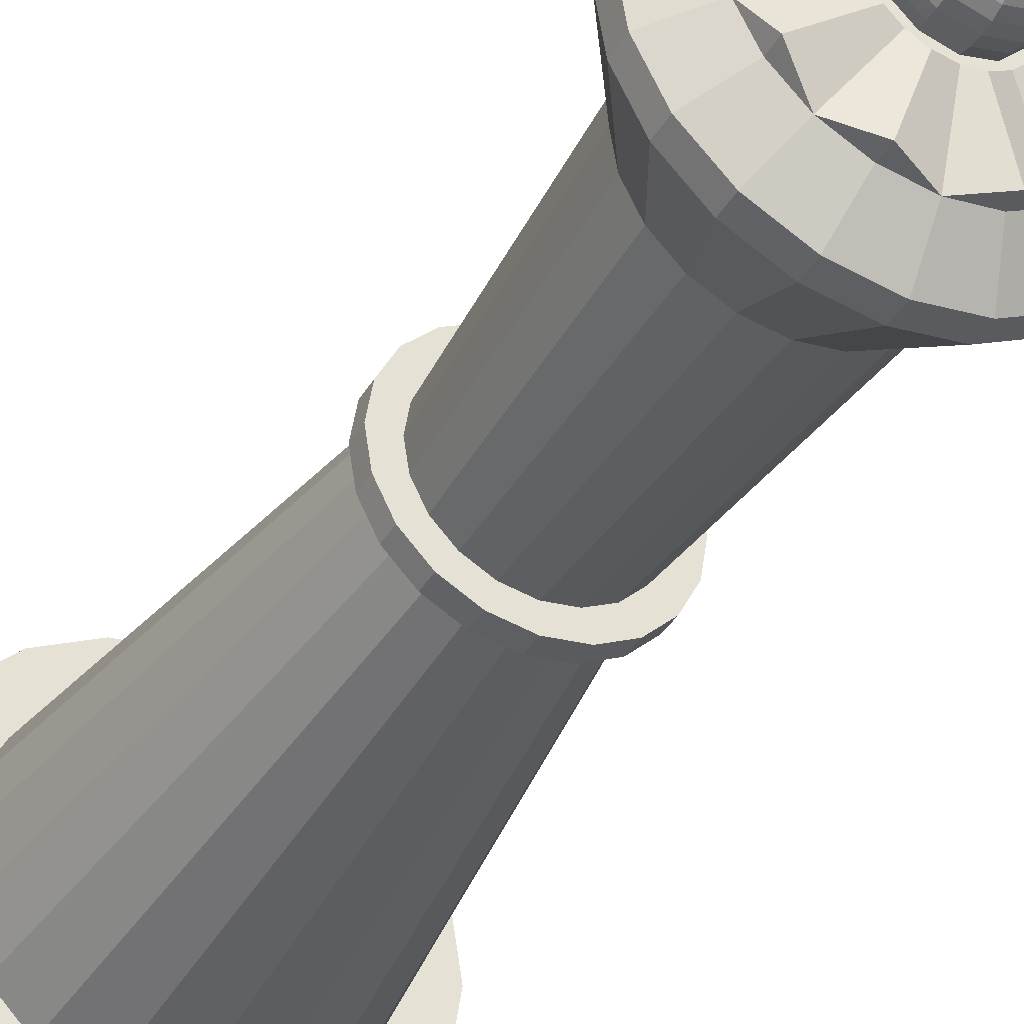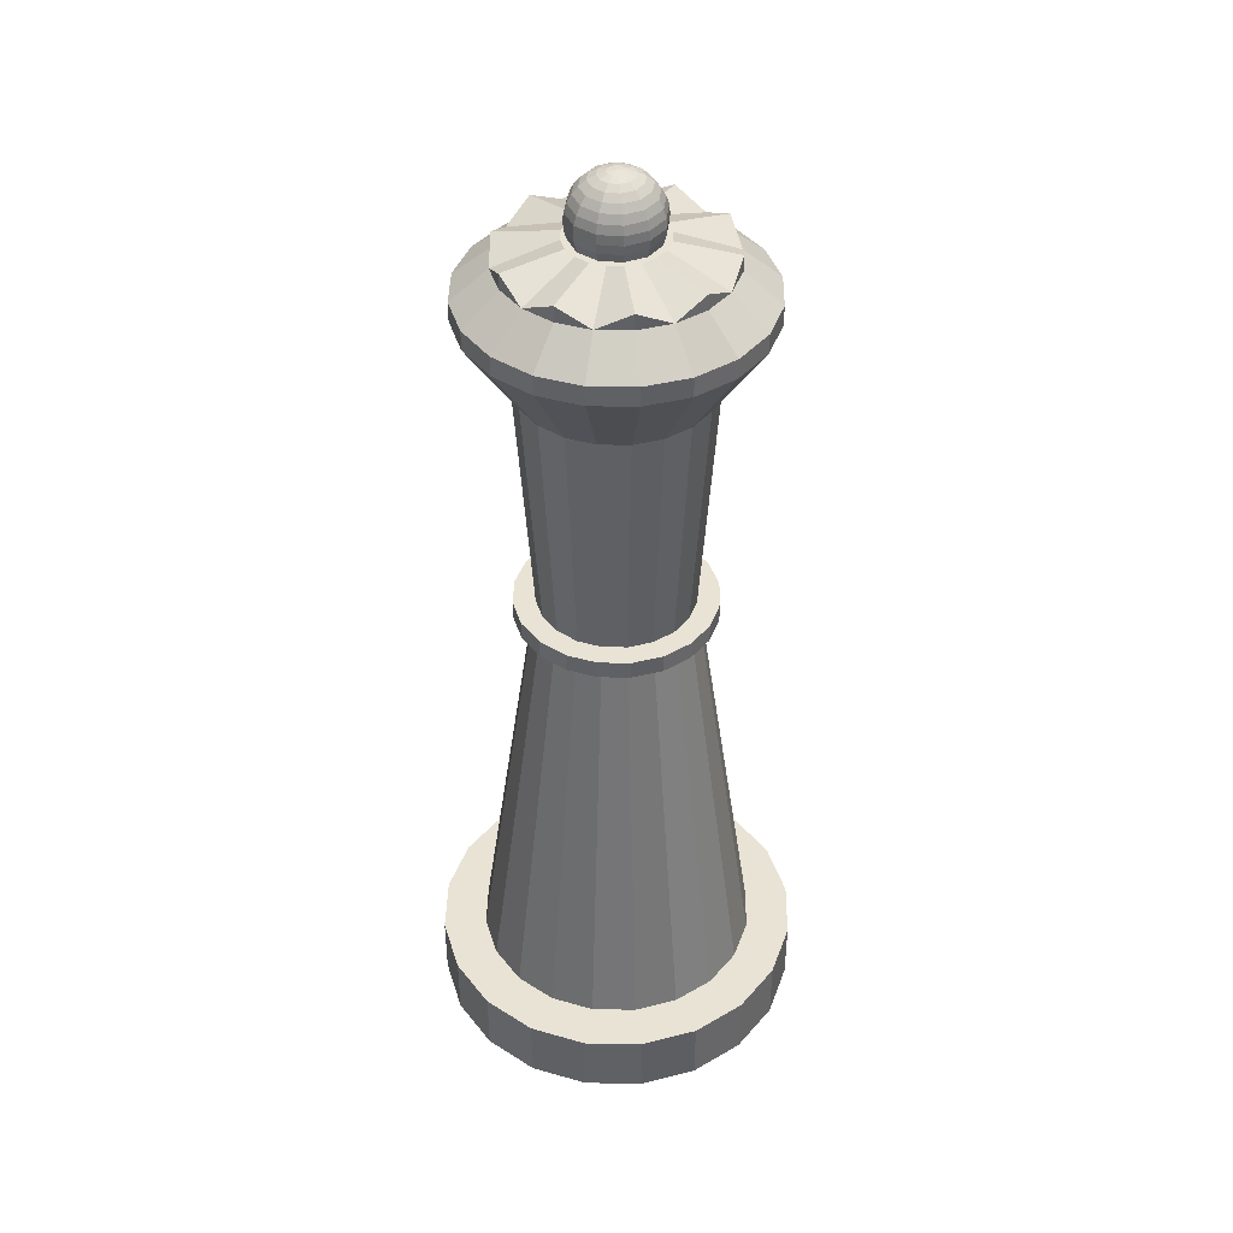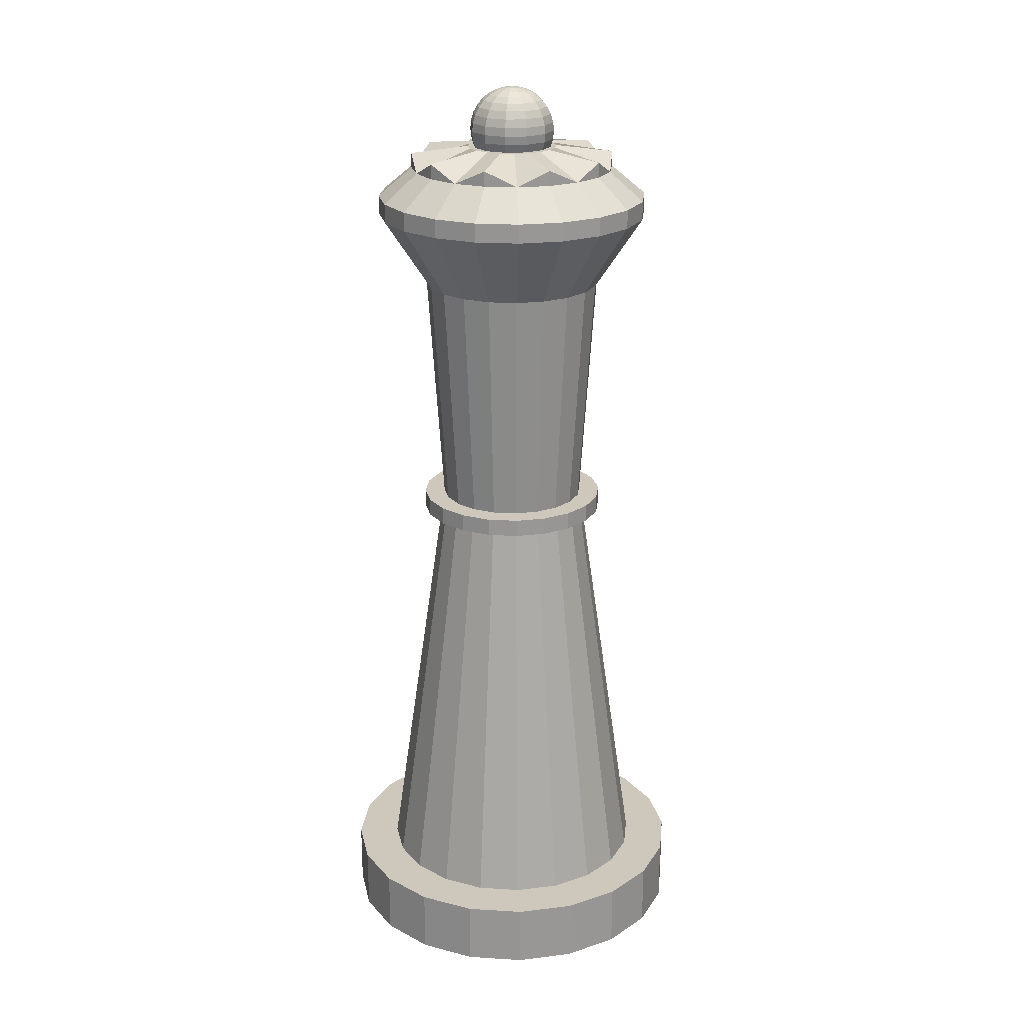
<metadata>
{"format":"obj","ext":"obj","renderer":"f3d","projection":"perspective","resolution":1024,"background":"white","views":[{"elev":-38.6,"azim":152.3,"up":"+Z"},{"elev":41.3,"azim":-97.9,"up":"+Y"},{"elev":21.9,"azim":-110.9,"up":"+Y"}]}
</metadata>
<code>
o Base.027
v -9.385 0.5185 0.3483
v -9.385 0.8718 0.3483
v -9.076 0.5185 0.3972
v -9.076 0.8718 0.3972
v -8.797 0.5185 0.5392
v -8.797 0.8718 0.5392
v -8.576 0.5185 0.7605
v -8.576 0.8718 0.7605
v -8.434 0.5185 1.039
v -8.434 0.8718 1.039
v -8.385 0.5185 1.348
v -8.385 0.8718 1.348
v -8.434 0.5185 1.657
v -8.434 0.8718 1.657
v -8.576 0.5185 1.936
v -8.576 0.8718 1.936
v -8.797 0.5185 2.157
v -8.797 0.8718 2.157
v -9.076 0.5185 2.299
v -9.076 0.8718 2.299
v -9.385 0.5185 2.348
v -9.385 0.8718 2.348
v -9.694 0.5185 2.299
v -9.694 0.8718 2.299
v -9.973 0.5185 2.157
v -9.973 0.8718 2.157
v -10.19 0.5185 1.936
v -10.19 0.8718 1.936
v -10.34 0.5185 1.657
v -10.34 0.8718 1.657
v -10.38 0.5185 1.348
v -10.38 0.8718 1.348
v -10.34 0.5185 1.039
v -10.34 0.8718 1.039
v -10.19 0.5185 0.7605
v -10.19 0.8718 0.7605
v -9.973 0.5185 0.5392
v -9.973 0.8718 0.5392
v -9.694 0.5185 0.3972
v -9.694 0.8718 0.3972
v -9.385 0.8703 0.5877
v -9.385 3.184 0.9193
v -9.15 0.8703 0.6249
v -9.252 3.184 0.9403
v -8.938 0.8703 0.7329
v -9.133 3.184 1.001
v -8.77 0.8703 0.9012
v -9.038 3.184 1.096
v -8.662 0.8703 1.113
v -8.977 3.184 1.216
v -8.624 0.8703 1.348
v -8.956 3.184 1.348
v -8.662 0.8703 1.583
v -8.977 3.184 1.481
v -8.77 0.8703 1.795
v -9.038 3.184 1.6
v -8.938 0.8703 1.964
v -9.133 3.184 1.695
v -9.15 0.8703 2.072
v -9.252 3.184 1.756
v -9.385 0.8703 2.109
v -9.385 3.184 1.777
v -9.62 0.8703 2.072
v -9.518 3.184 1.756
v -9.832 0.8703 1.964
v -9.637 3.184 1.695
v -10 0.8703 1.795
v -9.732 3.184 1.6
v -10.11 0.8703 1.583
v -9.793 3.184 1.481
v -10.15 0.8703 1.348
v -9.814 3.184 1.348
v -10.11 0.8703 1.113
v -9.793 3.184 1.216
v -10 0.8703 0.9012
v -9.732 3.184 1.096
v -9.832 0.8703 0.7329
v -9.637 3.184 1.001
v -9.62 0.8703 0.6249
v -9.518 3.184 0.9403
v -9.385 5.65 1.177
v -9.385 5.613 1.147
v -9.385 5.344 1.147
v -9.385 5.277 1.214
v -9.361 5.716 1.307
v -9.339 5.703 1.268
v -9.318 5.68 1.232
v -9.299 5.65 1.2
v -9.284 5.613 1.174
v -9.273 5.572 1.154
v -9.266 5.526 1.143
v -9.264 5.479 1.139
v -9.266 5.432 1.143
v -9.273 5.386 1.154
v -9.284 5.344 1.174
v -9.299 5.308 1.2
v -9.318 5.277 1.232
v -9.339 5.255 1.268
v -9.361 5.241 1.307
v -9.344 5.716 1.325
v -9.305 5.703 1.302
v -9.268 5.68 1.281
v -9.237 5.65 1.263
v -9.211 5.613 1.248
v -9.191 5.572 1.236
v -9.179 5.526 1.229
v -9.175 5.479 1.227
v -9.179 5.432 1.229
v -9.191 5.386 1.236
v -9.211 5.344 1.248
v -9.237 5.308 1.263
v -9.268 5.277 1.281
v -9.305 5.255 1.302
v -9.344 5.241 1.325
v -9.338 5.716 1.348
v -9.292 5.703 1.348
v -9.25 5.68 1.348
v -9.214 5.65 1.348
v -9.184 5.613 1.348
v -9.161 5.572 1.348
v -9.147 5.526 1.348
v -9.143 5.479 1.348
v -9.147 5.432 1.348
v -9.161 5.386 1.348
v -9.184 5.344 1.348
v -9.214 5.308 1.348
v -9.25 5.277 1.348
v -9.292 5.255 1.348
v -9.338 5.241 1.348
v -9.344 5.716 1.372
v -9.305 5.703 1.395
v -9.268 5.68 1.416
v -9.237 5.65 1.434
v -9.211 5.613 1.449
v -9.191 5.572 1.46
v -9.179 5.526 1.467
v -9.175 5.479 1.469
v -9.179 5.432 1.467
v -9.191 5.386 1.46
v -9.211 5.344 1.449
v -9.237 5.308 1.434
v -9.268 5.277 1.416
v -9.305 5.255 1.395
v -9.344 5.241 1.372
v -9.361 5.716 1.389
v -9.339 5.703 1.429
v -9.318 5.68 1.465
v -9.299 5.65 1.497
v -9.284 5.613 1.523
v -9.273 5.572 1.542
v -9.266 5.526 1.554
v -9.264 5.479 1.558
v -9.266 5.432 1.554
v -9.273 5.386 1.542
v -9.284 5.344 1.523
v -9.299 5.308 1.497
v -9.318 5.277 1.465
v -9.339 5.255 1.429
v -9.361 5.241 1.389
v -9.385 5.716 1.396
v -9.385 5.703 1.441
v -9.385 5.68 1.483
v -9.385 5.65 1.52
v -9.385 5.613 1.55
v -9.385 5.572 1.572
v -9.385 5.526 1.586
v -9.385 5.479 1.59
v -9.385 5.432 1.586
v -9.385 5.386 1.572
v -9.385 5.344 1.55
v -9.385 5.308 1.52
v -9.385 5.277 1.483
v -9.385 5.255 1.441
v -9.385 5.241 1.396
v -9.409 5.716 1.389
v -9.431 5.703 1.429
v -9.452 5.68 1.465
v -9.471 5.65 1.497
v -9.486 5.613 1.523
v -9.497 5.572 1.542
v -9.504 5.526 1.554
v -9.506 5.479 1.558
v -9.504 5.432 1.554
v -9.497 5.386 1.542
v -9.486 5.344 1.523
v -9.471 5.308 1.497
v -9.452 5.277 1.465
v -9.431 5.255 1.429
v -9.409 5.241 1.389
v -9.426 5.716 1.372
v -9.465 5.703 1.395
v -9.502 5.68 1.416
v -9.533 5.65 1.434
v -9.559 5.613 1.449
v -9.579 5.572 1.46
v -9.591 5.526 1.467
v -9.595 5.479 1.469
v -9.591 5.432 1.467
v -9.579 5.386 1.46
v -9.559 5.344 1.449
v -9.533 5.308 1.434
v -9.502 5.277 1.416
v -9.465 5.255 1.395
v -9.426 5.241 1.372
v -9.385 5.237 1.348
v -9.432 5.716 1.348
v -9.478 5.703 1.348
v -9.52 5.68 1.348
v -9.556 5.65 1.348
v -9.586 5.613 1.348
v -9.609 5.572 1.348
v -9.623 5.526 1.348
v -9.627 5.479 1.348
v -9.623 5.432 1.348
v -9.609 5.386 1.348
v -9.586 5.344 1.348
v -9.556 5.308 1.348
v -9.52 5.277 1.348
v -9.478 5.255 1.348
v -9.432 5.241 1.348
v -9.426 5.716 1.325
v -9.465 5.703 1.302
v -9.502 5.68 1.281
v -9.533 5.65 1.263
v -9.559 5.613 1.248
v -9.579 5.572 1.236
v -9.591 5.526 1.229
v -9.595 5.479 1.227
v -9.591 5.432 1.229
v -9.579 5.386 1.236
v -9.559 5.344 1.248
v -9.533 5.308 1.263
v -9.502 5.277 1.281
v -9.465 5.255 1.302
v -9.426 5.241 1.325
v -9.409 5.716 1.307
v -9.431 5.703 1.268
v -9.452 5.68 1.232
v -9.471 5.65 1.2
v -9.486 5.613 1.174
v -9.497 5.572 1.154
v -9.504 5.526 1.143
v -9.506 5.479 1.139
v -9.504 5.432 1.143
v -9.497 5.386 1.154
v -9.486 5.344 1.174
v -9.471 5.308 1.2
v -9.452 5.277 1.232
v -9.431 5.255 1.268
v -9.409 5.241 1.307
v -9.385 5.721 1.348
v -9.385 5.716 1.301
v -9.385 5.703 1.256
v -9.385 5.68 1.214
v -9.385 5.572 1.125
v -9.385 5.526 1.111
v -9.385 5.479 1.106
v -9.385 5.432 1.111
v -9.385 5.386 1.125
v -9.385 5.308 1.177
v -9.385 5.255 1.256
v -9.385 5.241 1.301
v -9.385 3.18 0.8161
v -9.385 3.277 0.8161
v -9.221 3.18 0.8422
v -9.221 3.277 0.8422
v -9.072 3.18 0.9178
v -9.072 3.277 0.9178
v -8.954 3.18 1.035
v -8.954 3.277 1.035
v -8.879 3.18 1.184
v -8.879 3.277 1.184
v -8.853 3.18 1.348
v -8.853 3.277 1.348
v -8.879 3.18 1.513
v -8.879 3.277 1.513
v -8.954 3.18 1.661
v -8.954 3.277 1.661
v -9.072 3.18 1.779
v -9.072 3.277 1.779
v -9.221 3.18 1.854
v -9.221 3.277 1.854
v -9.385 3.18 1.88
v -9.385 3.277 1.88
v -9.549 3.18 1.854
v -9.549 3.277 1.854
v -9.698 3.18 1.779
v -9.698 3.277 1.779
v -9.815 3.18 1.661
v -9.815 3.277 1.661
v -9.891 3.18 1.513
v -9.891 3.277 1.513
v -9.917 3.18 1.348
v -9.917 3.277 1.348
v -9.891 3.18 1.184
v -9.891 3.277 1.184
v -9.815 3.18 1.035
v -9.815 3.277 1.035
v -9.698 3.18 0.9178
v -9.698 3.277 0.9178
v -9.549 3.18 0.8422
v -9.549 3.277 0.8422
v -9.385 3.214 0.9381
v -9.385 4.592 0.8462
v -9.258 3.214 0.9581
v -9.23 4.592 0.8708
v -9.144 3.214 1.016
v -9.09 4.592 0.9421
v -9.053 3.214 1.107
v -8.979 4.592 1.053
v -8.995 3.214 1.222
v -8.908 4.592 1.193
v -8.975 3.214 1.348
v -8.883 4.592 1.348
v -8.995 3.214 1.475
v -8.908 4.592 1.503
v -9.053 3.214 1.589
v -8.979 4.592 1.643
v -9.144 3.214 1.68
v -9.09 4.592 1.754
v -9.258 3.214 1.738
v -9.23 4.592 1.826
v -9.385 3.214 1.758
v -9.385 4.592 1.85
v -9.512 3.214 1.738
v -9.54 4.592 1.826
v -9.626 3.214 1.68
v -9.68 4.592 1.754
v -9.717 3.214 1.589
v -9.791 4.592 1.643
v -9.775 3.214 1.475
v -9.862 4.592 1.503
v -9.795 3.214 1.348
v -9.887 4.592 1.348
v -9.775 3.214 1.222
v -9.862 4.592 1.193
v -9.717 3.214 1.107
v -9.791 4.592 1.053
v -9.626 3.214 1.016
v -9.68 4.592 0.9421
v -9.512 3.214 0.9581
v -9.54 4.592 0.8708
v -9.23 4.592 0.8708
v -9.385 4.592 0.8462
v -9.09 4.592 0.9421
v -8.979 4.592 1.053
v -8.908 4.592 1.193
v -8.883 4.592 1.348
v -8.908 4.592 1.503
v -8.979 4.592 1.643
v -9.09 4.592 1.754
v -9.23 4.592 1.826
v -9.385 4.592 1.85
v -9.54 4.592 1.826
v -9.68 4.592 1.754
v -9.791 4.592 1.643
v -9.862 4.592 1.503
v -9.887 4.592 1.348
v -9.862 4.592 1.193
v -9.791 4.592 1.053
v -9.68 4.592 0.9421
v -9.54 4.592 0.8708
v -9.147 4.999 0.6148
v -9.385 4.999 0.577
v -8.932 4.999 0.7243
v -8.761 4.999 0.8949
v -8.652 4.999 1.11
v -8.614 4.999 1.348
v -8.652 4.999 1.587
v -8.761 4.999 1.802
v -8.932 4.999 1.972
v -9.147 4.999 2.082
v -9.385 4.999 2.119
v -9.623 4.999 2.082
v -9.838 4.999 1.972
v -10.01 4.999 1.802
v -10.12 4.999 1.587
v -10.16 4.999 1.348
v -10.12 4.999 1.11
v -10.01 4.999 0.8949
v -9.838 4.999 0.7243
v -9.623 4.999 0.6148
v -9.147 5.103 0.6148
v -9.385 5.103 0.577
v -8.932 5.103 0.7243
v -8.761 5.103 0.8949
v -8.652 5.103 1.11
v -8.614 5.103 1.348
v -8.652 5.103 1.587
v -8.761 5.103 1.802
v -8.932 5.103 1.972
v -9.147 5.103 2.082
v -9.385 5.103 2.119
v -9.623 5.103 2.082
v -9.838 5.103 1.972
v -10.01 5.103 1.802
v -10.12 5.103 1.587
v -10.16 5.103 1.348
v -10.12 5.103 1.11
v -10.01 5.103 0.8949
v -9.838 5.103 0.7243
v -9.623 5.103 0.6148
v -9.206 5.265 0.7982
v -9.385 5.265 0.7699
v -9.045 5.265 0.8804
v -8.917 5.265 1.008
v -8.835 5.265 1.17
v -8.807 5.265 1.348
v -8.835 5.265 1.527
v -8.917 5.265 1.688
v -9.045 5.265 1.816
v -9.206 5.265 1.898
v -9.385 5.265 1.927
v -9.564 5.265 1.898
v -9.725 5.265 1.816
v -9.853 5.265 1.688
v -9.935 5.265 1.527
v -9.963 5.265 1.348
v -9.935 5.265 1.17
v -9.853 5.265 1.008
v -9.725 5.265 0.8804
v -9.564 5.265 0.7982
v -9.206 5.349 0.7982
v -9.385 5.265 0.7699
v -9.045 5.265 0.8804
v -8.917 5.349 1.008
v -8.835 5.265 1.17
v -8.807 5.349 1.348
v -8.835 5.265 1.527
v -8.917 5.349 1.688
v -9.045 5.265 1.816
v -9.206 5.349 1.898
v -9.385 5.265 1.927
v -9.564 5.349 1.898
v -9.725 5.265 1.816
v -9.853 5.349 1.688
v -9.935 5.265 1.527
v -9.963 5.349 1.348
v -9.935 5.265 1.17
v -9.853 5.349 1.008
v -9.725 5.265 0.8804
v -9.564 5.349 0.7982
v -9.306 5.386 1.106
v -9.385 5.386 1.094
v -9.235 5.386 1.142
v -9.179 5.386 1.199
v -9.143 5.386 1.27
v -9.13 5.386 1.348
v -9.143 5.386 1.427
v -9.179 5.386 1.498
v -9.235 5.386 1.554
v -9.306 5.386 1.59
v -9.385 5.386 1.603
v -9.464 5.386 1.59
v -9.535 5.386 1.554
v -9.591 5.386 1.498
v -9.627 5.386 1.427
v -9.64 5.386 1.348
v -9.627 5.386 1.27
v -9.591 5.386 1.199
v -9.535 5.386 1.142
v -9.464 5.386 1.106
f 1 2 4 3
f 3 4 6 5
f 5 6 8 7
f 7 8 10 9
f 9 10 12 11
f 11 12 14 13
f 13 14 16 15
f 15 16 18 17
f 17 18 20 19
f 19 20 22 21
f 21 22 24 23
f 23 24 26 25
f 25 26 28 27
f 27 28 30 29
f 29 30 32 31
f 31 32 34 33
f 33 34 36 35
f 35 36 38 37
f 4 2 40 38 36 34 32 30 28 26 24 22 20 18 16 14 12 10 8 6
f 37 38 40 39
f 39 40 2 1
f 1 3 5 7 9 11 13 15 17 19 21 23 25 27 29 31 33 35 37 39
f 41 42 44 43
f 43 44 46 45
f 45 46 48 47
f 47 48 50 49
f 49 50 52 51
f 51 52 54 53
f 53 54 56 55
f 55 56 58 57
f 57 58 60 59
f 59 60 62 61
f 61 62 64 63
f 63 64 66 65
f 65 66 68 67
f 67 68 70 69
f 69 70 72 71
f 71 72 74 73
f 73 74 76 75
f 75 76 78 77
f 44 42 80 78 76 74 72 70 68 66 64 62 60 58 56 54 52 50 48 46
f 77 78 80 79
f 79 80 42 41
f 41 43 45 47 49 51 53 55 57 59 61 63 65 67 69 71 73 75 77 79
f 253 252 85 86
f 259 258 93 94
f 254 253 86 87
f 83 259 94 95
f 81 254 87 88
f 260 83 95 96
f 82 81 88 89
f 84 260 96 97
f 255 82 89 90
f 261 84 97 98
f 256 255 90 91
f 262 261 98 99
f 257 256 91 92
f 252 251 85
f 205 262 99
f 258 257 92 93
f 85 251 100
f 205 99 114
f 93 92 107 108
f 86 85 100 101
f 94 93 108 109
f 87 86 101 102
f 95 94 109 110
f 88 87 102 103
f 96 95 110 111
f 89 88 103 104
f 97 96 111 112
f 90 89 104 105
f 98 97 112 113
f 91 90 105 106
f 99 98 113 114
f 92 91 106 107
f 104 103 118 119
f 112 111 126 127
f 105 104 119 120
f 113 112 127 128
f 106 105 120 121
f 114 113 128 129
f 107 106 121 122
f 100 251 115
f 205 114 129
f 108 107 122 123
f 101 100 115 116
f 109 108 123 124
f 102 101 116 117
f 110 109 124 125
f 103 102 117 118
f 111 110 125 126
f 123 122 137 138
f 116 115 130 131
f 124 123 138 139
f 117 116 131 132
f 125 124 139 140
f 118 117 132 133
f 126 125 140 141
f 119 118 133 134
f 127 126 141 142
f 120 119 134 135
f 128 127 142 143
f 121 120 135 136
f 129 128 143 144
f 122 121 136 137
f 115 251 130
f 205 129 144
f 142 141 156 157
f 135 134 149 150
f 143 142 157 158
f 136 135 150 151
f 144 143 158 159
f 137 136 151 152
f 130 251 145
f 205 144 159
f 138 137 152 153
f 131 130 145 146
f 139 138 153 154
f 132 131 146 147
f 140 139 154 155
f 133 132 147 148
f 141 140 155 156
f 134 133 148 149
f 146 145 160 161
f 154 153 168 169
f 147 146 161 162
f 155 154 169 170
f 148 147 162 163
f 156 155 170 171
f 149 148 163 164
f 157 156 171 172
f 150 149 164 165
f 158 157 172 173
f 151 150 165 166
f 159 158 173 174
f 152 151 166 167
f 145 251 160
f 205 159 174
f 153 152 167 168
f 165 164 179 180
f 173 172 187 188
f 166 165 180 181
f 174 173 188 189
f 167 166 181 182
f 160 251 175
f 205 174 189
f 168 167 182 183
f 161 160 175 176
f 169 168 183 184
f 162 161 176 177
f 170 169 184 185
f 163 162 177 178
f 171 170 185 186
f 164 163 178 179
f 172 171 186 187
f 184 183 198 199
f 177 176 191 192
f 185 184 199 200
f 178 177 192 193
f 186 185 200 201
f 179 178 193 194
f 187 186 201 202
f 180 179 194 195
f 188 187 202 203
f 181 180 195 196
f 189 188 203 204
f 182 181 196 197
f 175 251 190
f 205 189 204
f 183 182 197 198
f 176 175 190 191
f 203 202 218 219
f 196 195 211 212
f 204 203 219 220
f 197 196 212 213
f 190 251 206
f 205 204 220
f 198 197 213 214
f 191 190 206 207
f 199 198 214 215
f 192 191 207 208
f 200 199 215 216
f 193 192 208 209
f 201 200 216 217
f 194 193 209 210
f 202 201 217 218
f 195 194 210 211
f 216 215 230 231
f 209 208 223 224
f 217 216 231 232
f 210 209 224 225
f 218 217 232 233
f 211 210 225 226
f 219 218 233 234
f 212 211 226 227
f 220 219 234 235
f 213 212 227 228
f 206 251 221
f 205 220 235
f 214 213 228 229
f 207 206 221 222
f 215 214 229 230
f 208 207 222 223
f 235 234 249 250
f 228 227 242 243
f 221 251 236
f 205 235 250
f 229 228 243 244
f 222 221 236 237
f 230 229 244 245
f 223 222 237 238
f 231 230 245 246
f 224 223 238 239
f 232 231 246 247
f 225 224 239 240
f 233 232 247 248
f 226 225 240 241
f 234 233 248 249
f 227 226 241 242
f 239 238 254 81
f 247 246 83 260
f 240 239 81 82
f 248 247 260 84
f 241 240 82 255
f 249 248 84 261
f 242 241 255 256
f 250 249 261 262
f 243 242 256 257
f 236 251 252
f 205 250 262
f 244 243 257 258
f 237 236 252 253
f 245 244 258 259
f 238 237 253 254
f 246 245 259 83
f 263 264 266 265
f 265 266 268 267
f 267 268 270 269
f 269 270 272 271
f 271 272 274 273
f 273 274 276 275
f 275 276 278 277
f 277 278 280 279
f 279 280 282 281
f 281 282 284 283
f 283 284 286 285
f 285 286 288 287
f 287 288 290 289
f 289 290 292 291
f 291 292 294 293
f 293 294 296 295
f 295 296 298 297
f 297 298 300 299
f 266 264 302 300 298 296 294 292 290 288 286 284 282 280 278 276 274 272 270 268
f 299 300 302 301
f 301 302 264 263
f 263 265 267 269 271 273 275 277 279 281 283 285 287 289 291 293 295 297 299 301
f 303 304 306 305
f 305 306 308 307
f 307 308 310 309
f 309 310 312 311
f 311 312 314 313
f 313 314 316 315
f 315 316 318 317
f 317 318 320 319
f 319 320 322 321
f 321 322 324 323
f 323 324 326 325
f 325 326 328 327
f 327 328 330 329
f 329 330 332 331
f 331 332 334 333
f 333 334 336 335
f 335 336 338 337
f 337 338 340 339
f 314 312 347 348
f 339 340 342 341
f 341 342 304 303
f 303 305 307 309 311 313 315 317 319 321 323 325 327 329 331 333 335 337 339 341
f 357 356 376 377
f 324 322 352 353
f 334 332 357 358
f 304 342 362 344
f 310 308 345 346
f 320 318 350 351
f 306 304 344 343
f 330 328 355 356
f 340 338 360 361
f 316 314 348 349
f 326 324 353 354
f 336 334 358 359
f 312 310 346 347
f 322 320 351 352
f 332 330 356 357
f 342 340 361 362
f 308 306 343 345
f 318 316 349 350
f 328 326 354 355
f 338 336 359 360
f 374 373 393 394
f 350 349 369 370
f 358 357 377 378
f 351 350 370 371
f 343 344 364 363
f 359 358 378 379
f 352 351 371 372
f 345 343 363 365
f 360 359 379 380
f 353 352 372 373
f 346 345 365 366
f 361 360 380 381
f 354 353 373 374
f 347 346 366 367
f 362 361 381 382
f 355 354 374 375
f 348 347 367 368
f 344 362 382 364
f 356 355 375 376
f 349 348 368 369
f 391 390 410 411
f 367 366 386 387
f 382 381 401 402
f 375 374 394 395
f 368 367 387 388
f 364 382 402 384
f 376 375 395 396
f 369 368 388 389
f 377 376 396 397
f 370 369 389 390
f 378 377 397 398
f 371 370 390 391
f 363 364 384 383
f 379 378 398 399
f 372 371 391 392
f 365 363 383 385
f 380 379 399 400
f 373 372 392 393
f 366 365 385 386
f 381 380 400 401
f 419 418 438 439
f 383 384 404 403
f 399 398 418 419
f 392 391 411 412
f 385 383 403 405
f 400 399 419 420
f 393 392 412 413
f 386 385 405 406
f 401 400 420 421
f 394 393 413 414
f 387 386 406 407
f 402 401 421 422
f 395 394 414 415
f 388 387 407 408
f 384 402 422 404
f 396 395 415 416
f 389 388 408 409
f 397 396 416 417
f 390 389 409 410
f 398 397 417 418
f 436 435 455 456
f 412 411 431 432
f 405 403 423 425
f 420 419 439 440
f 413 412 432 433
f 406 405 425 426
f 421 420 440 441
f 414 413 433 434
f 407 406 426 427
f 422 421 441 442
f 415 414 434 435
f 408 407 427 428
f 404 422 442 424
f 416 415 435 436
f 409 408 428 429
f 417 416 436 437
f 410 409 429 430
f 418 417 437 438
f 411 410 430 431
f 403 404 424 423
f 443 444 462 461 460 459 458 457 456 455 454 453 452 451 450 449 448 447 446 445
f 429 428 448 449
f 437 436 456 457
f 430 429 449 450
f 438 437 457 458
f 431 430 450 451
f 423 424 444 443
f 439 438 458 459
f 432 431 451 452
f 425 423 443 445
f 440 439 459 460
f 433 432 452 453
f 426 425 445 446
f 441 440 460 461
f 434 433 453 454
f 427 426 446 447
f 442 441 461 462
f 435 434 454 455
f 428 427 447 448
f 424 442 462 444

</code>
